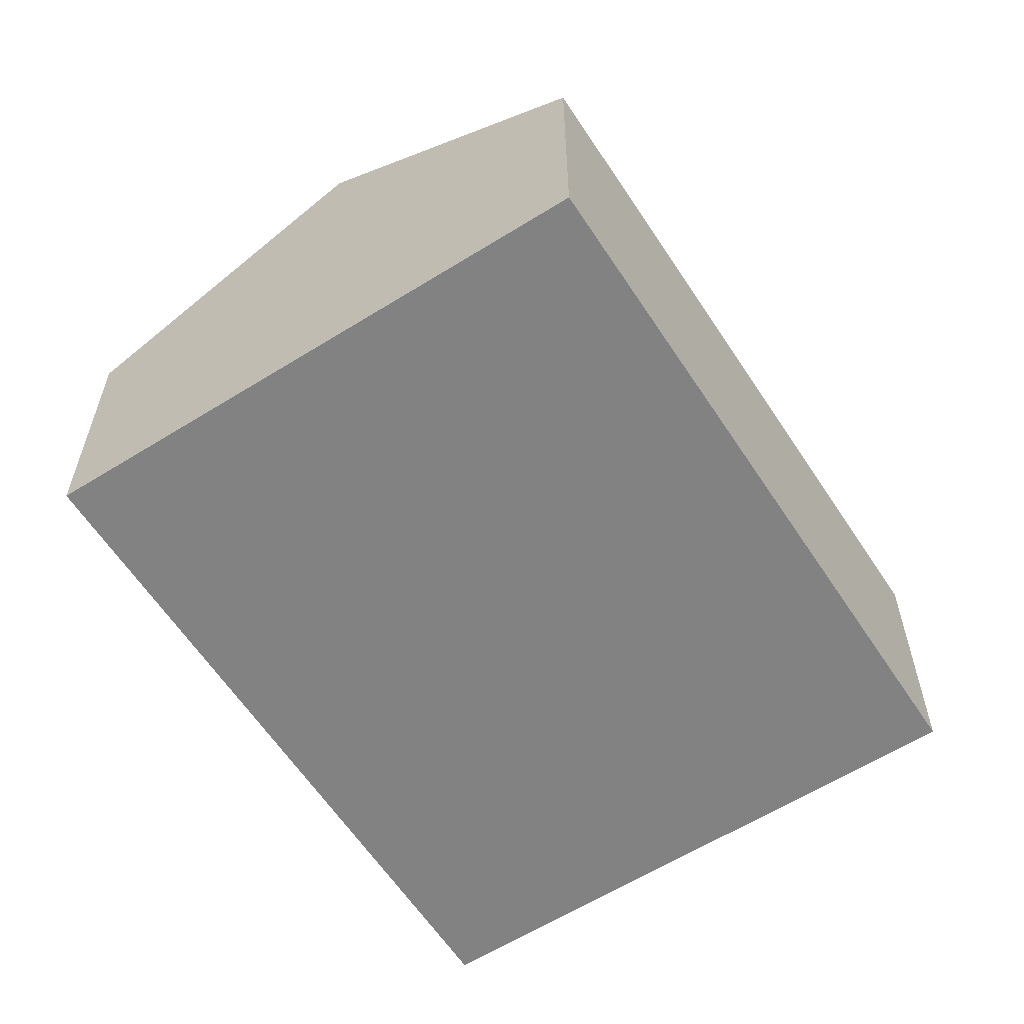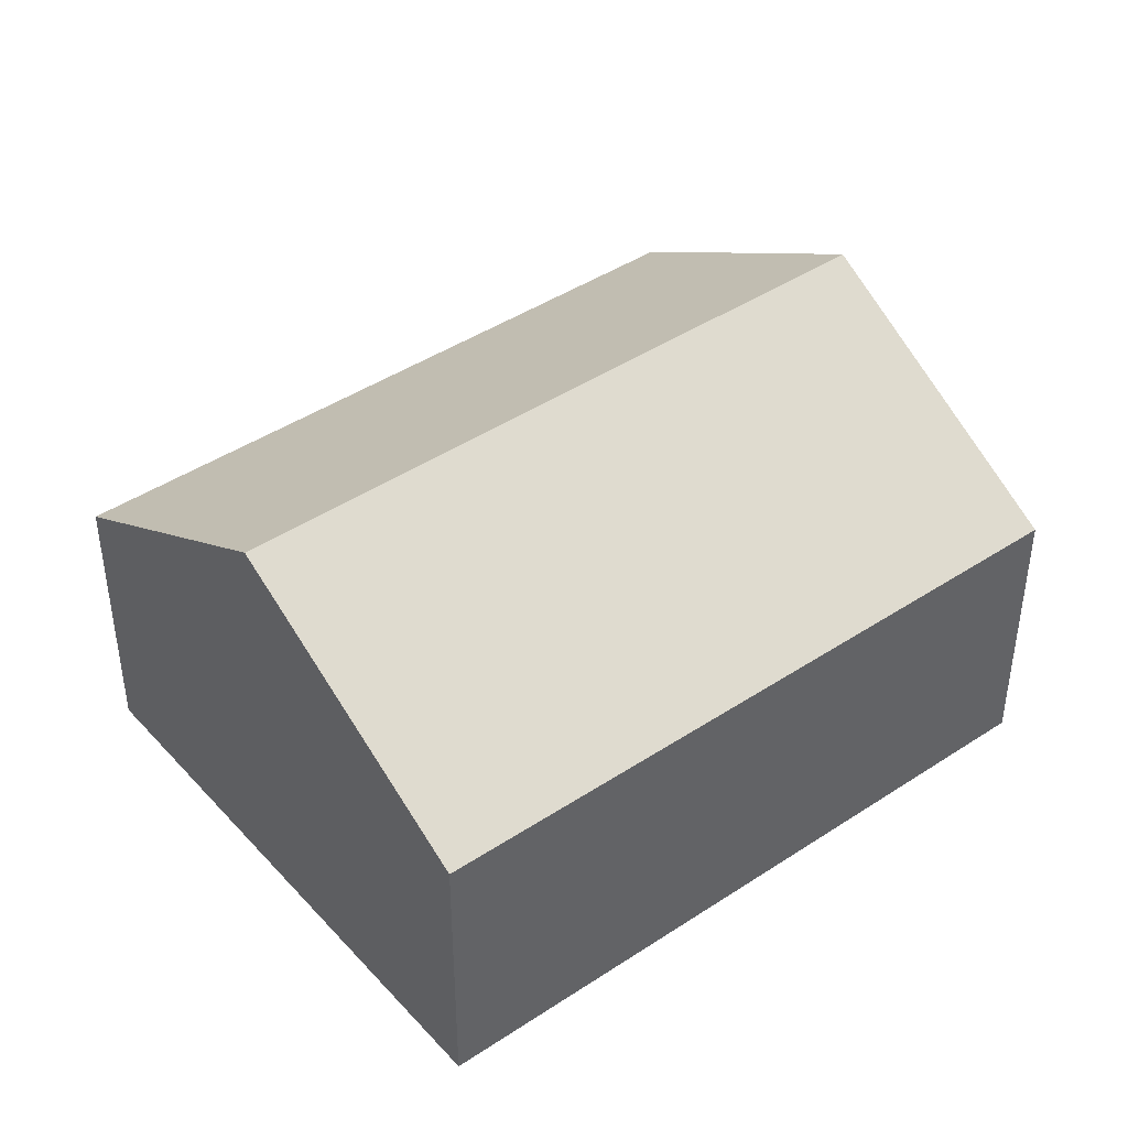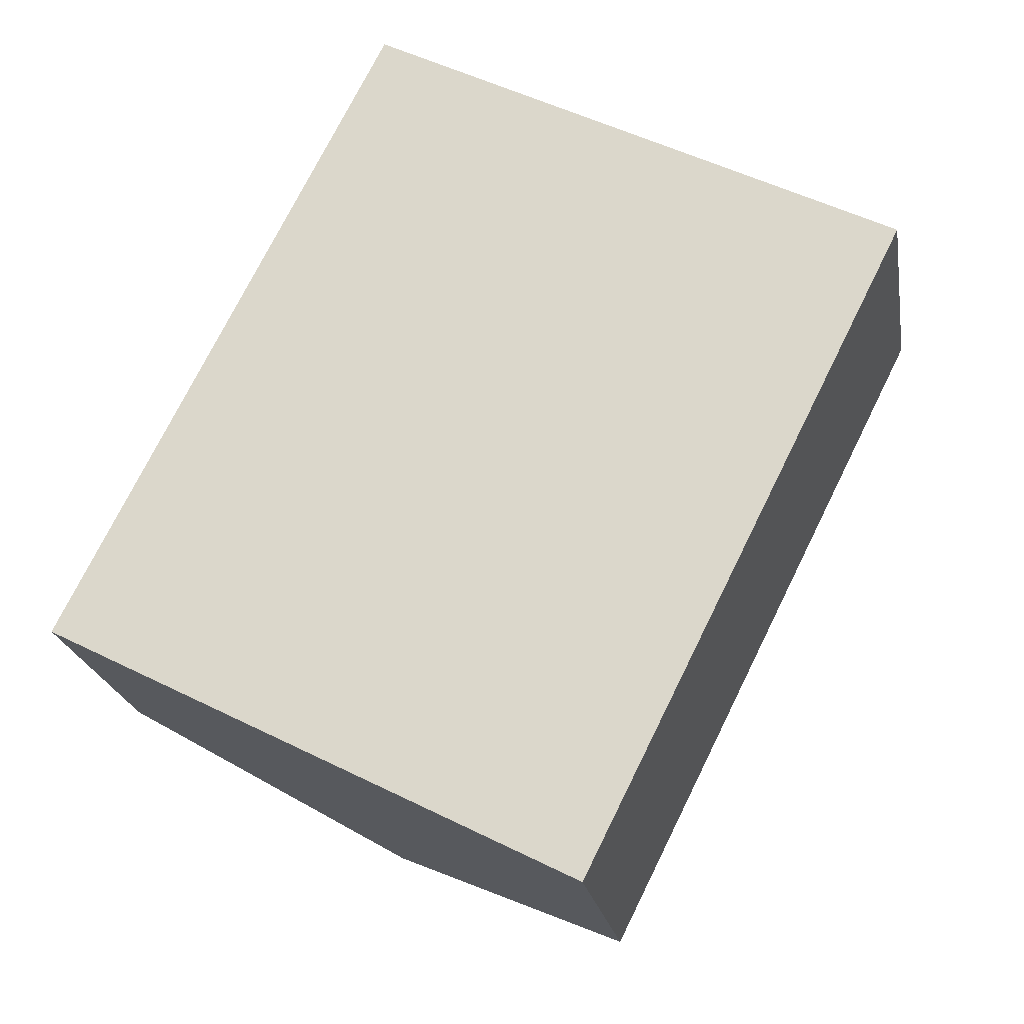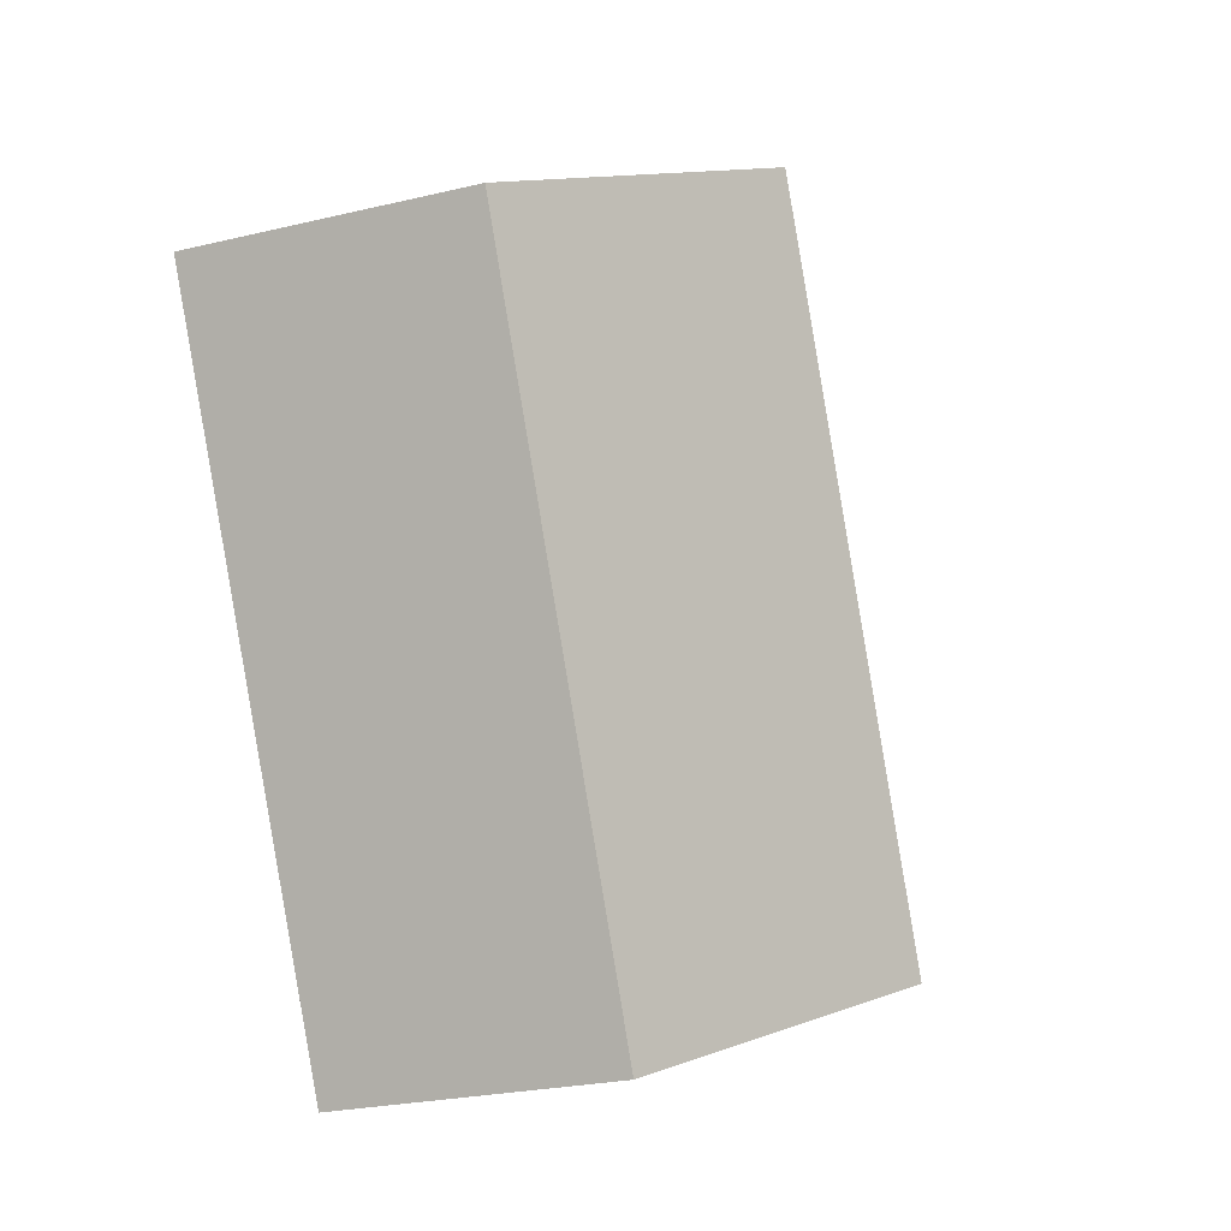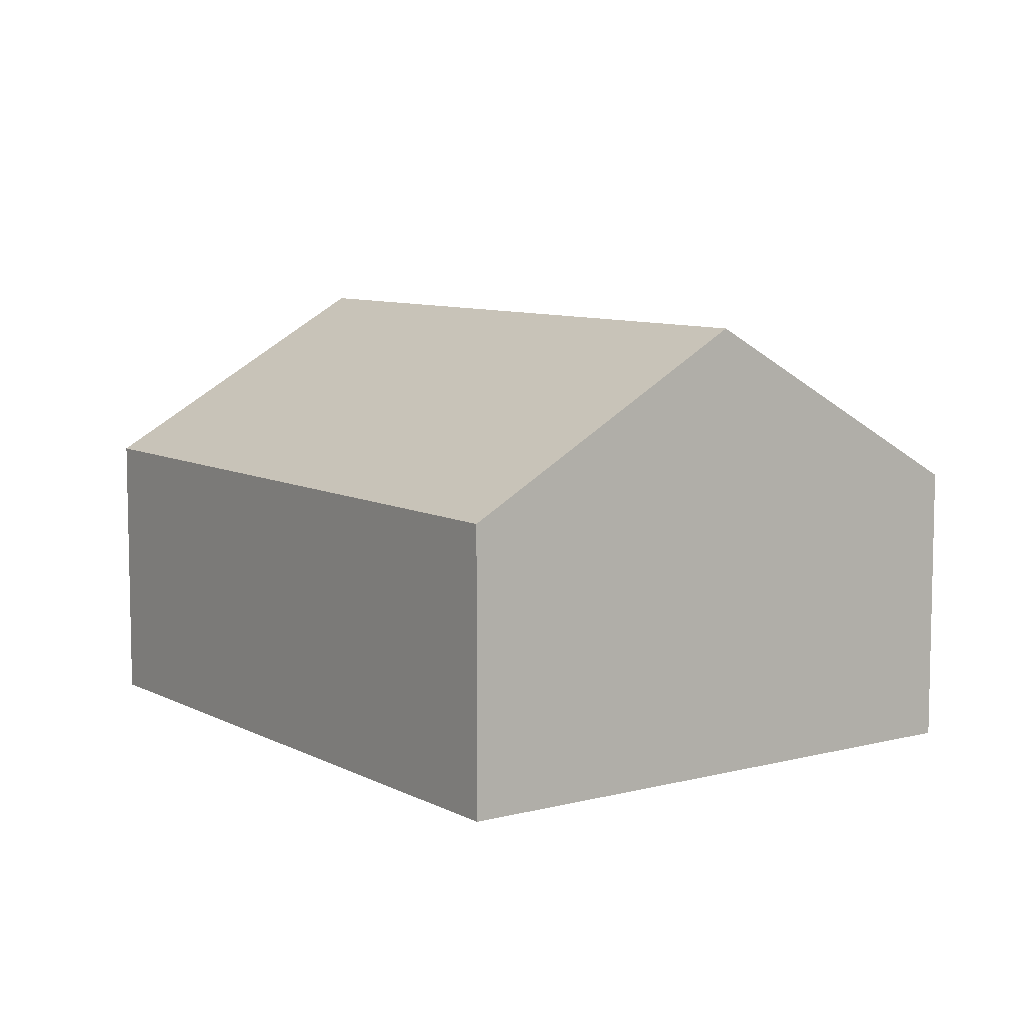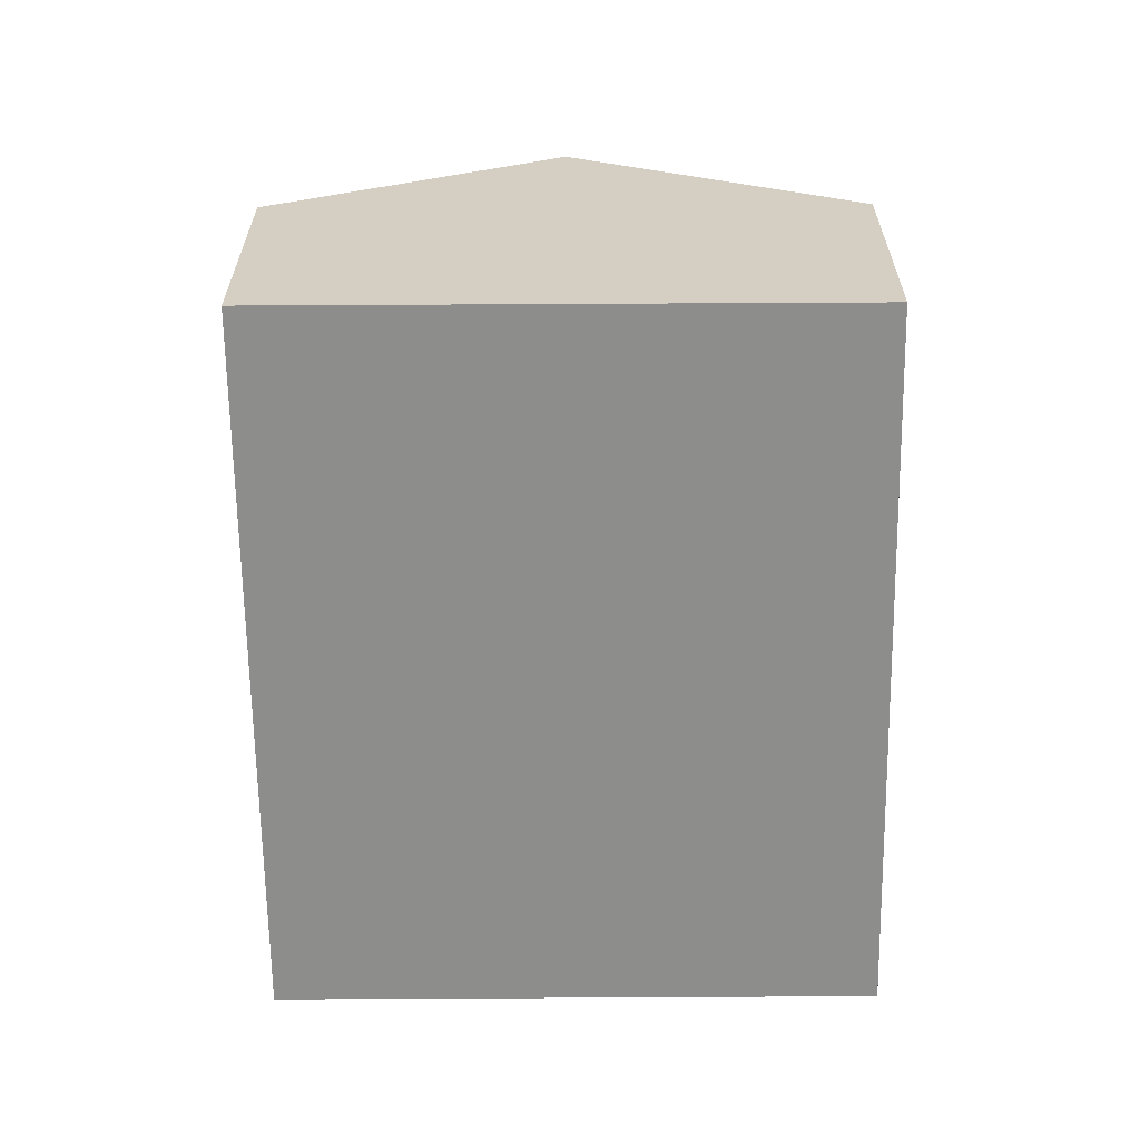
<metadata>
{"format":"obj","ext":"obj","renderer":"f3d","projection":"perspective","resolution":1024,"background":"white","views":[{"elev":-60.7,"azim":59.7,"up":"+Y"},{"elev":43.2,"azim":78.6,"up":"+Y"},{"elev":-21.5,"azim":9.5,"up":"+Z"},{"elev":-24.4,"azim":111.6,"up":"+Z"},{"elev":8.2,"azim":171.3,"up":"+Y"},{"elev":-64.5,"azim":27.5,"up":"+Y"}]}
</metadata>
<code>
v  19.75 6.512 8.672
v  6.117 10.36 -3.137
v  13.65 10.36 11.81
v  12.26 6.487 -6.288
v  0 6.503 3.982e-16
v  7.534 6.503 14.95
v  12.26 3.85e-16 -6.288
v  6.117 1.921e-16 -3.137
v  0 0 0
v  7.534 -9.153e-16 14.95
v  13.65 -7.23e-16 11.81
v  19.75 -5.31e-16 8.672
g defaultobject
f 1 2 3
f 2 1 4
f 5 3 2
f 3 5 6
f 7 2 4
f 2 7 5
f 5 7 8
f 5 8 9
f 9 6 5
f 6 9 10
f 10 3 6
f 3 10 1
f 1 10 11
f 1 11 12
f 12 4 1
f 4 12 7
f 8 10 9
f 10 8 7
f 10 7 12
f 10 12 11

</code>
